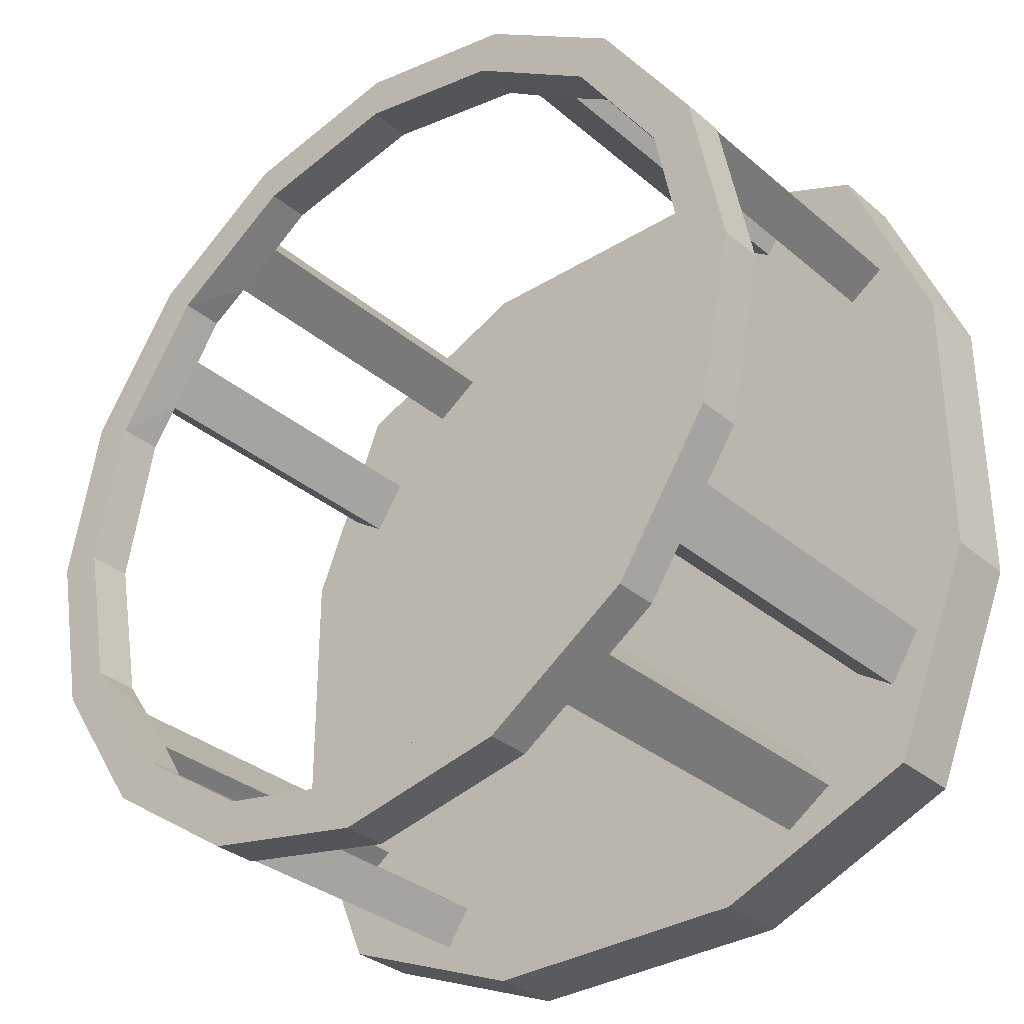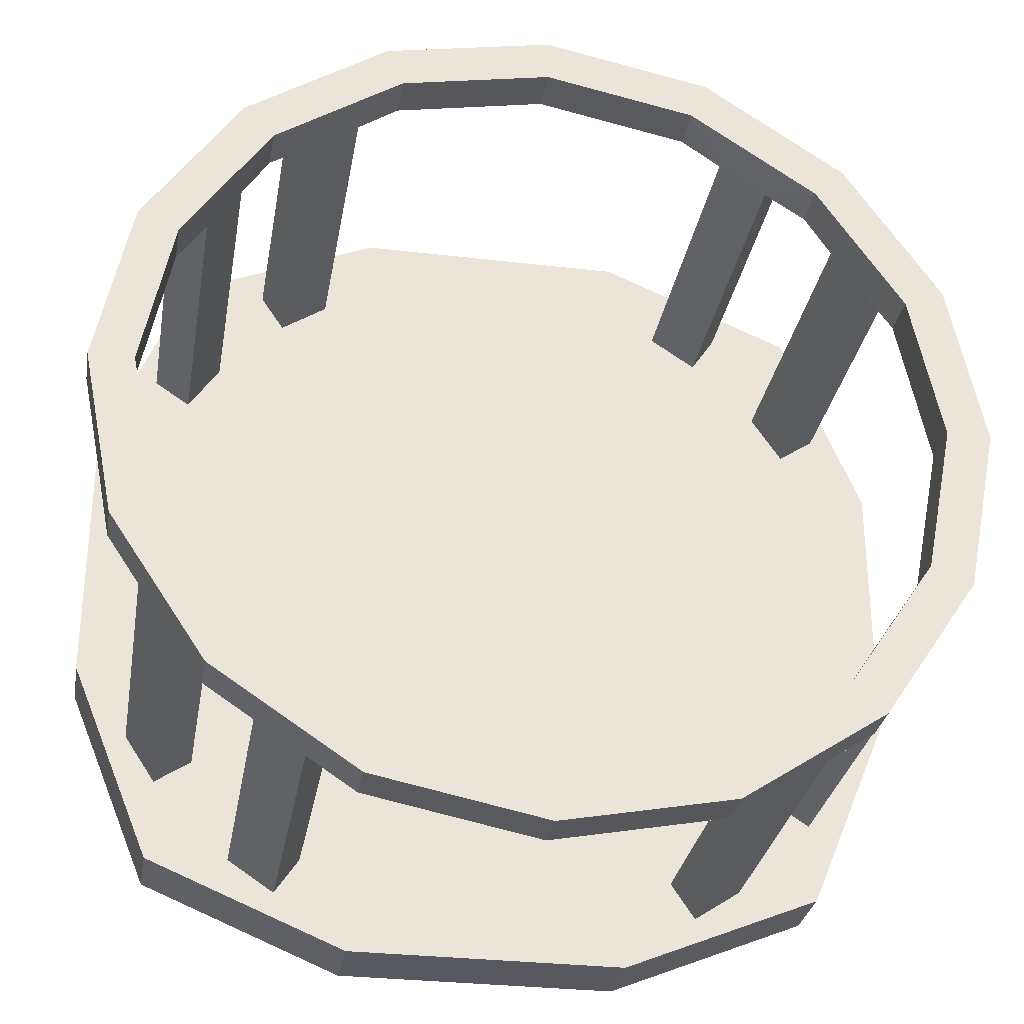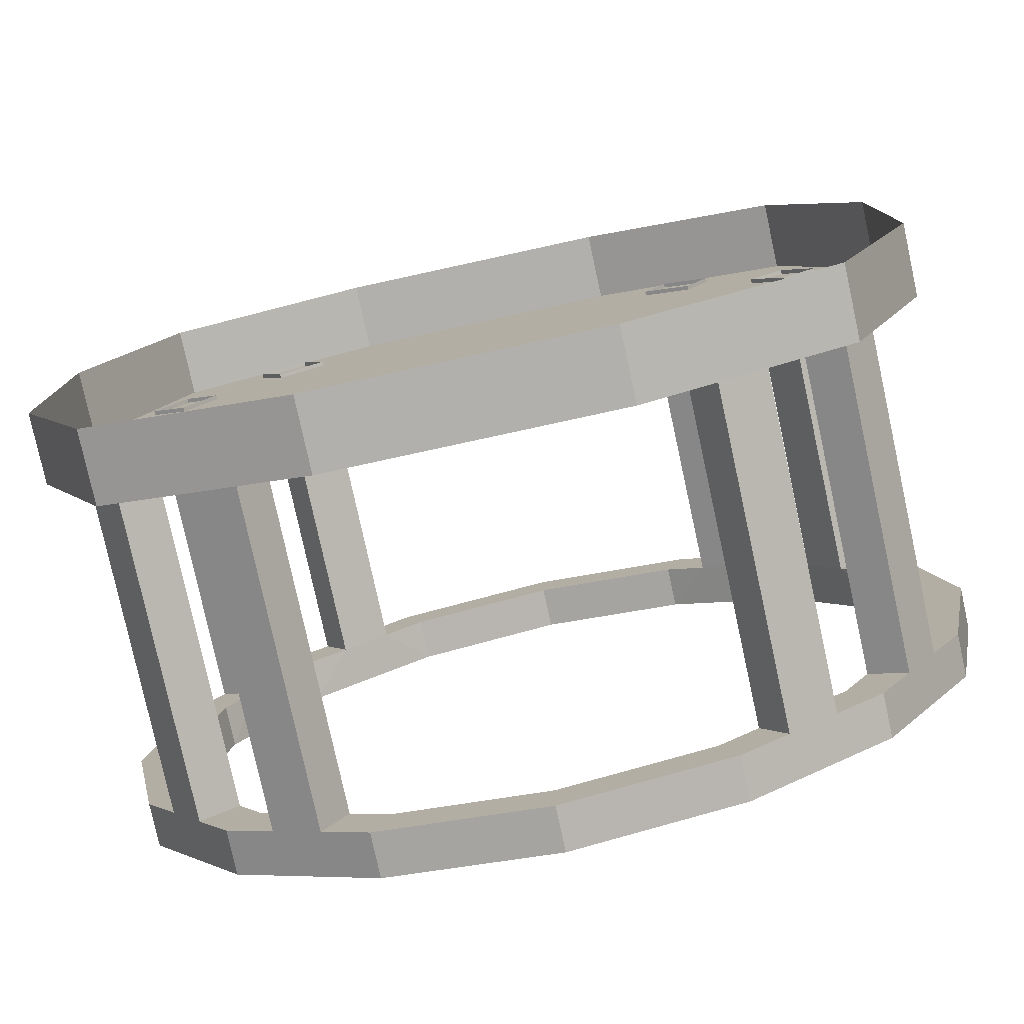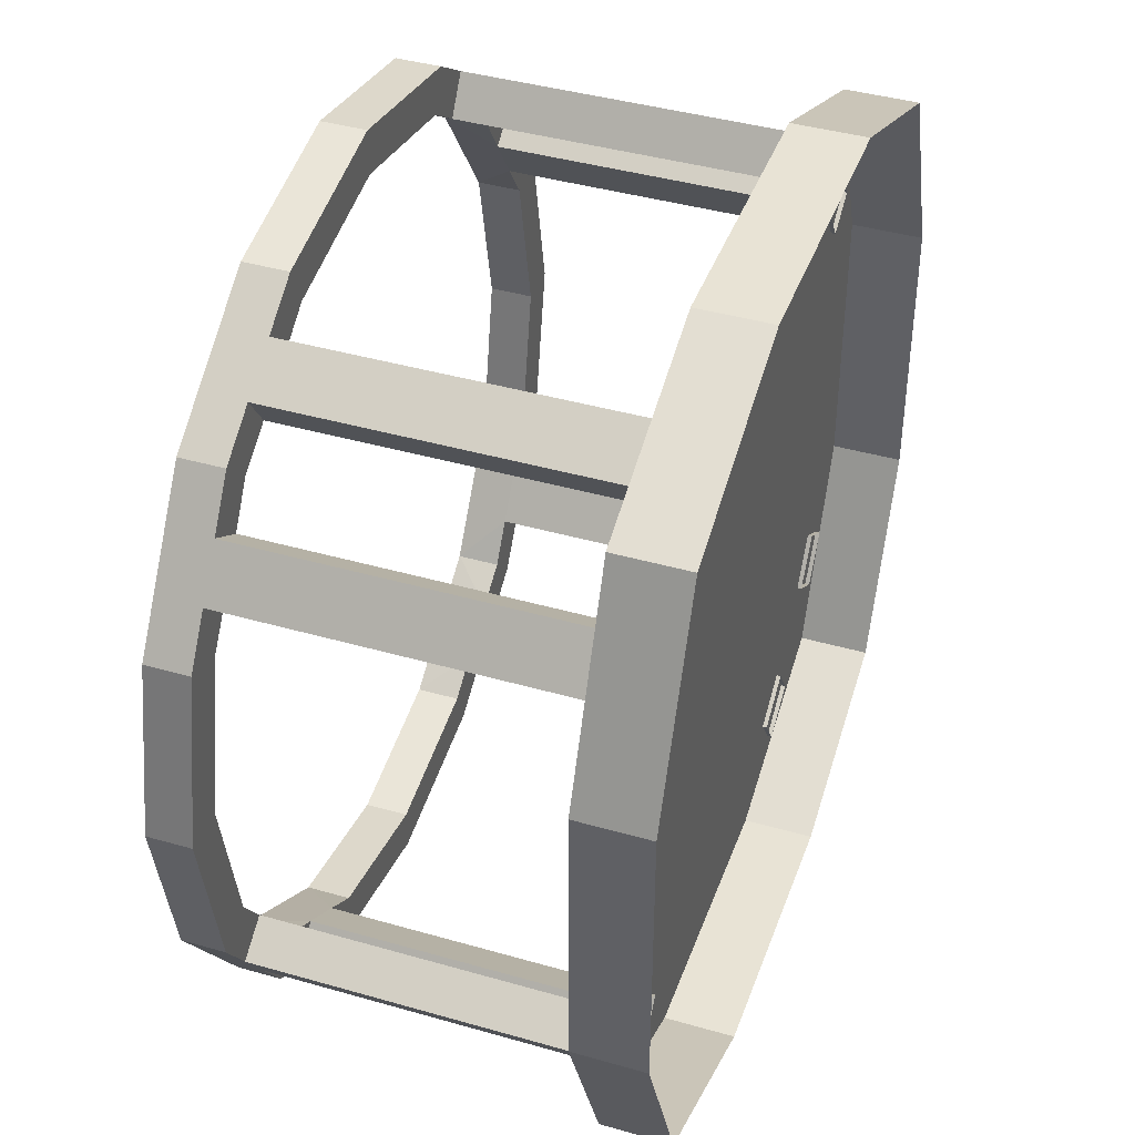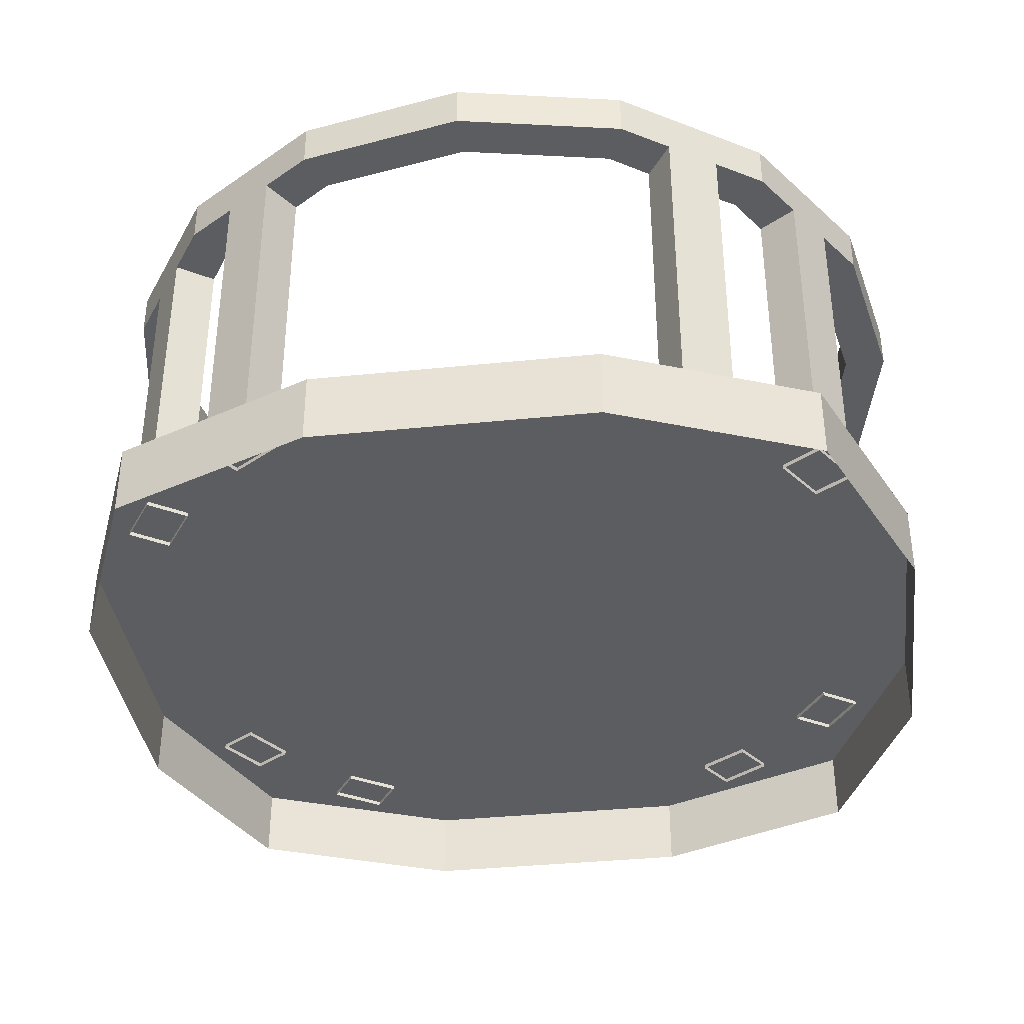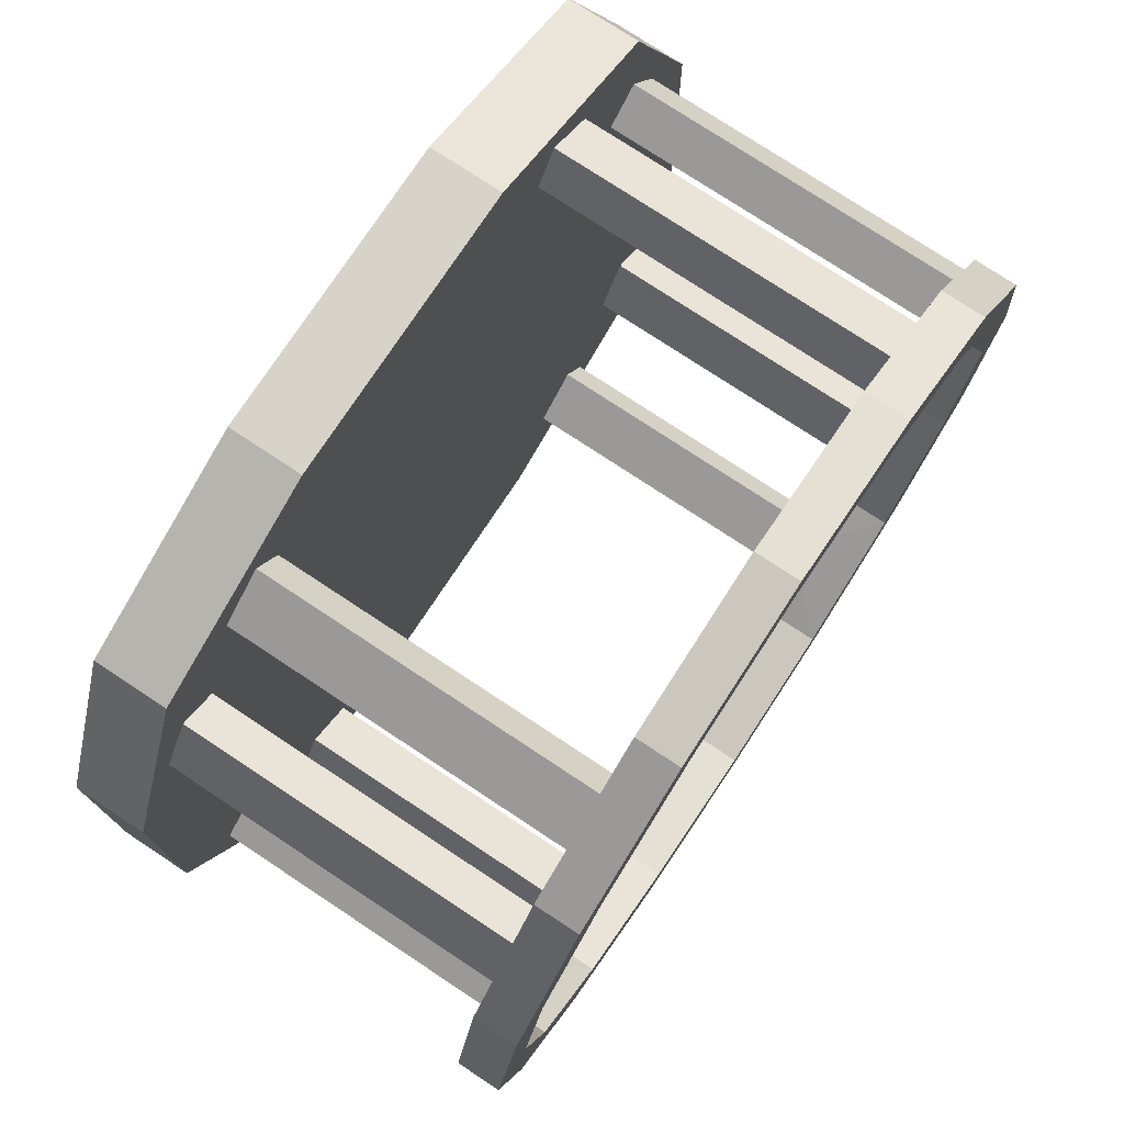
<metadata>
{"format":"obj","ext":"obj","renderer":"f3d","projection":"perspective","resolution":1024,"background":"white","views":[{"elev":-32.8,"azim":-139.3,"up":"+Z"},{"elev":-30.4,"azim":170.3,"up":"+Z"},{"elev":-78.8,"azim":12.3,"up":"+Z"},{"elev":41.3,"azim":-70.8,"up":"+Z"},{"elev":-37.2,"azim":-172.5,"up":"+Y"},{"elev":76.3,"azim":123.5,"up":"+Z"}]}
</metadata>
<code>
o SmokeStackSupport_Cube.038_Cube.175
v -3.209 1.264 1.398
v -3.12 1.264 1.265
v -3.107 1.264 1.467
v -3.033 1.264 1.352
v -3.107 0.3301 1.467
v -3.209 0.3301 1.398
v -3.298 0.3301 1.531
v -3.298 1.264 1.531
v -3.387 1.387 1.665
v -3.12 1.387 1.265
v -2.721 1.387 0.9986
v -3.033 1.387 1.352
v -2.674 1.387 1.112
v -2.987 1.264 1.176
v -2.854 1.264 1.087
v -2.987 0.3301 1.176
v -2.919 1.264 1.279
v -2.919 0.3301 1.279
v -2.786 1.264 1.19
v -2.674 1.264 1.112
v -2.786 0.3301 1.19
v -2.854 0.3301 1.087
v -2.25 1.264 1.028
v -2.721 1.264 0.9986
v -2.25 1.264 0.9049
v -1.779 1.264 0.9986
v -1.779 1.387 0.9986
v -1.826 1.264 1.112
v -2.25 1.387 0.9049
v -2.25 1.387 1.028
v -1.826 1.387 1.112
v -1.714 1.264 1.19
v -1.581 1.264 1.279
v -1.467 1.387 1.352
v -1.38 1.387 1.265
v -1.227 1.387 1.712
v -1.113 1.387 1.665
v -1.393 1.264 1.467
v -1.467 1.264 1.352
v -1.291 1.264 1.398
v -1.38 1.264 1.265
v -1.513 1.264 1.176
v -1.513 0.3301 1.176
v -1.646 1.264 1.087
v -1.581 0.3301 1.279
v -1.714 0.3301 1.19
v -1.646 0.3301 1.087
v -1.202 0.3301 1.531
v -1.291 0.3301 1.398
v -1.202 1.264 1.531
v -1.113 1.264 1.665
v -1.304 0.3301 1.6
v -1.304 1.264 1.6
v -1.227 1.264 1.712
v -1.019 1.264 2.135
v -1.142 1.387 2.135
v -1.142 1.264 2.135
v -1.227 1.264 2.559
v -1.113 1.264 2.606
v -1.304 1.264 2.671
v -1.202 1.264 2.739
v -1.227 1.387 2.559
v -1.113 1.387 2.606
v -1.019 1.387 2.135
v -1.393 1.264 2.804
v -1.467 1.387 2.918
v -1.826 1.387 3.159
v -1.467 1.264 2.918
v -1.38 1.387 3.006
v -1.581 1.264 2.992
v -1.513 1.264 3.094
v -1.581 0.3301 2.992
v -1.714 1.264 3.081
v -1.513 0.3301 3.094
v -1.646 1.264 3.183
v -1.646 0.3301 3.183
v -1.714 0.3301 3.081
v -1.779 1.387 3.272
v -1.779 1.264 3.272
v -1.826 1.264 3.159
v -2.25 1.264 3.243
v -2.25 1.264 3.366
v -2.721 1.264 3.272
v -2.674 1.264 3.159
v -2.25 1.387 3.366
v -2.721 1.387 3.272
v -2.854 1.264 3.183
v -2.987 1.264 3.094
v -3.12 1.387 3.006
v -2.674 1.387 3.159
v -3.033 1.387 2.918
v -2.919 1.264 2.992
v -3.273 1.387 2.559
v -3.107 1.264 2.804
v -3.387 1.387 2.606
v -3.033 1.264 2.918
v -3.12 1.264 3.006
v -3.209 1.264 2.872
v -3.298 0.3301 2.739
v -3.298 1.264 2.739
v -3.209 0.3301 2.872
v -3.107 0.3301 2.804
v -3.196 0.3301 2.671
v -3.196 1.264 2.671
v -3.273 1.264 2.559
v -3.357 1.387 2.135
v -3.357 1.264 2.135
v -3.48 1.264 2.135
v -3.387 1.264 2.606
v -3.48 1.387 2.135
v -3.387 1.264 1.665
v -3.273 1.387 1.712
v -3.196 1.264 1.6
v -3.273 1.264 1.712
v -3.196 0.3301 1.6
v -2.919 0.3301 2.992
v -2.786 1.264 3.081
v -2.786 0.3301 3.081
v -2.854 0.3301 3.183
v -2.987 0.3301 3.094
v -2.25 1.387 3.243
v -1.38 1.264 3.006
v -1.291 1.264 2.872
v -1.202 0.3301 2.739
v -1.393 0.3301 2.804
v -1.291 0.3301 2.872
v -1.304 0.3301 2.671
v -1.393 0.3301 1.467
v -1.854 0.1418 3.342
v -1.854 0.3422 3.342
v -1.281 0.1418 3.104
v -2.646 0.3422 3.342
v -2.646 0.1418 3.342
v -3.219 0.1418 3.104
v -3.219 0.3422 3.104
v -3.456 0.1418 2.532
v -3.456 0.3422 1.739
v -3.456 0.1418 1.739
v -3.456 0.3422 2.532
v -3.219 0.1418 1.166
v -2.646 0.1418 0.9292
v -3.219 0.3422 1.166
v -2.646 0.3422 0.9292
v -1.044 0.3422 1.739
v -1.854 0.3422 0.9292
v -1.854 0.1418 0.9292
v -1.281 0.1418 1.166
v -1.281 0.3422 1.166
v -1.044 0.1418 1.739
v -1.044 0.3422 2.532
v -1.044 0.1418 2.532
v -1.281 0.3422 3.104
f 1 2 4
f 1 10 2
f 1 3 5
f 1 4 3
f 1 5 6
f 1 6 7
f 1 7 8
f 9 1 8
f 9 10 1
f 14 10 11
f 10 13 11
f 2 10 14
f 10 12 13
f 9 12 10
f 14 11 15
f 15 16 14
f 16 17 14
f 14 17 4
f 14 4 2
f 16 18 17
f 18 19 17
f 17 19 13
f 17 13 12
f 4 17 12
f 18 21 19
f 19 20 13
f 15 20 19
f 15 19 21
f 15 21 22
f 15 22 16
f 15 24 20
f 25 23 20
f 23 13 20
f 25 20 24
f 11 29 25
f 11 25 24
f 25 26 28
f 25 27 26
f 25 29 27
f 25 28 23
f 29 11 13
f 29 30 31
f 29 13 30
f 29 31 27
f 32 31 28
f 33 31 32
f 33 34 31
f 27 31 34
f 31 30 23
f 31 23 28
f 37 35 34
f 27 34 35
f 39 34 33
f 36 34 38
f 37 34 36
f 38 34 39
f 40 38 39
f 40 39 41
f 42 41 39
f 42 39 33
f 42 45 43
f 43 44 42
f 44 35 42
f 41 42 35
f 42 33 45
f 32 46 45
f 32 45 33
f 47 46 32
f 47 32 44
f 43 47 44
f 44 27 35
f 44 26 27
f 44 28 26
f 44 32 28
f 40 41 35
f 48 49 40
f 48 40 50
f 40 35 37
f 49 38 40
f 40 37 50
f 50 52 48
f 51 50 37
f 50 51 54
f 50 53 52
f 50 54 53
f 54 36 53
f 55 57 54
f 55 54 51
f 56 36 54
f 56 54 57
f 58 56 57
f 55 58 57
f 58 62 56
f 55 59 58
f 61 58 59
f 61 60 58
f 58 60 62
f 64 56 62
f 63 62 66
f 64 62 63
f 65 66 62
f 65 62 60
f 69 66 67
f 70 67 66
f 63 66 69
f 65 68 66
f 68 70 66
f 71 70 68
f 74 70 71
f 74 72 70
f 72 73 70
f 70 73 67
f 75 76 74
f 75 74 71
f 75 77 76
f 72 77 73
f 75 73 77
f 71 78 75
f 75 78 79
f 75 79 80
f 75 80 73
f 82 81 80
f 81 67 80
f 73 80 67
f 82 80 79
f 82 83 84
f 82 86 83
f 78 85 82
f 78 82 79
f 82 84 81
f 82 85 86
f 88 87 86
f 87 83 86
f 88 86 89
f 86 91 89
f 86 90 91
f 85 90 86
f 92 91 90
f 96 91 92
f 93 91 94
f 95 91 93
f 94 91 96
f 95 89 91
f 88 97 96
f 98 96 97
f 88 96 92
f 98 94 96
f 99 101 98
f 99 98 100
f 98 95 100
f 98 89 95
f 98 97 89
f 101 94 98
f 101 102 94
f 94 102 103
f 100 104 103
f 100 103 99
f 94 103 104
f 100 105 104
f 93 94 104
f 105 93 104
f 100 109 105
f 106 93 105
f 106 105 107
f 108 107 105
f 108 105 109
f 109 100 95
f 109 95 110
f 109 110 108
f 110 9 111
f 110 111 108
f 110 106 112
f 110 93 106
f 110 95 93
f 110 112 9
f 3 12 112
f 3 112 113
f 114 113 112
f 114 112 106
f 9 112 12
f 108 111 114
f 8 114 111
f 8 113 114
f 108 114 107
f 114 106 107
f 115 3 113
f 7 115 113
f 7 113 8
f 115 5 3
f 111 9 8
f 97 88 89
f 88 92 116
f 117 116 92
f 92 90 117
f 87 117 84
f 119 117 87
f 119 118 117
f 117 118 116
f 117 90 84
f 120 119 87
f 120 87 88
f 88 116 120
f 90 81 84
f 90 121 81
f 85 121 90
f 81 121 67
f 85 67 121
f 87 84 83
f 85 78 67
f 71 69 78
f 69 67 78
f 71 68 122
f 122 69 71
f 123 122 68
f 123 69 122
f 123 126 124
f 123 124 61
f 63 123 61
f 63 69 123
f 123 65 125
f 123 68 65
f 123 125 126
f 127 125 65
f 127 65 60
f 124 127 60
f 124 60 61
f 64 59 55
f 51 64 55
f 64 63 59
f 64 37 36
f 64 36 56
f 51 37 64
f 59 63 61
f 36 38 53
f 38 52 53
f 38 128 52
f 49 128 38
f 23 30 13
f 15 11 24
f 3 4 12
f 130 129 131
f 129 130 132
f 129 132 133
f 132 134 133
f 132 135 134
f 135 136 134
f 136 139 137
f 136 137 138
f 135 139 136
f 137 139 132
f 139 135 132
f 140 138 137
f 141 140 142
f 140 137 142
f 141 142 143
f 143 142 137
f 141 143 145
f 145 143 144
f 137 144 143
f 141 145 146
f 144 148 145
f 145 147 146
f 145 148 147
f 148 149 147
f 148 144 149
f 149 144 150
f 149 150 151
f 131 151 150
f 130 152 150
f 130 150 137
f 150 144 137
f 131 150 152
f 130 131 152
f 132 130 137

</code>
